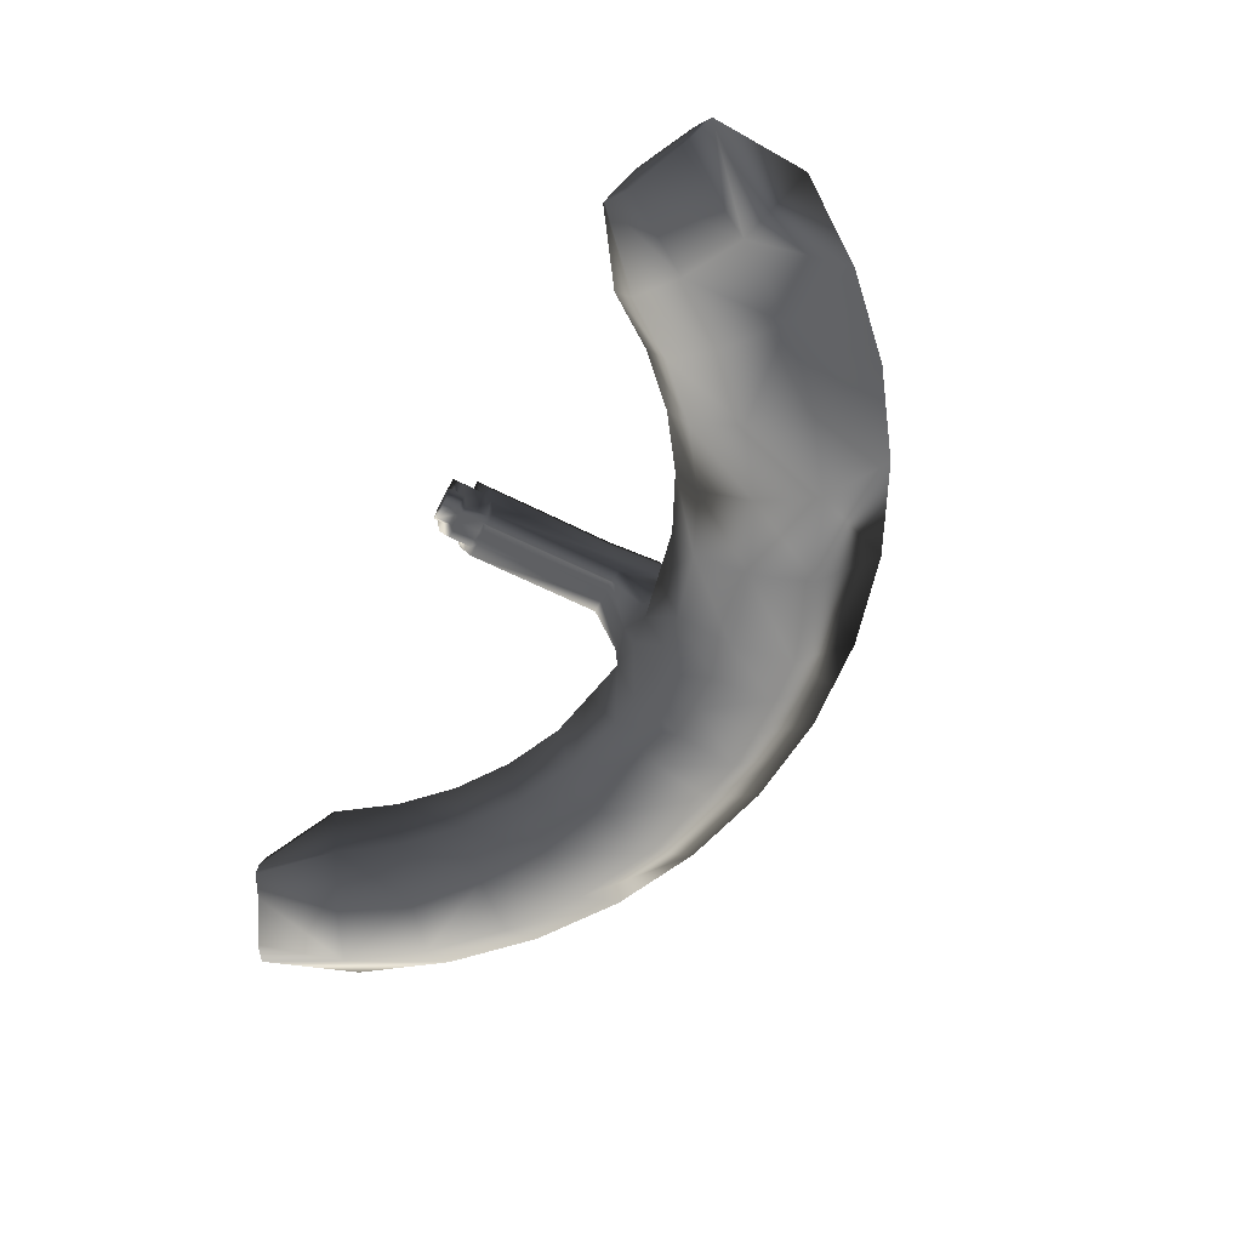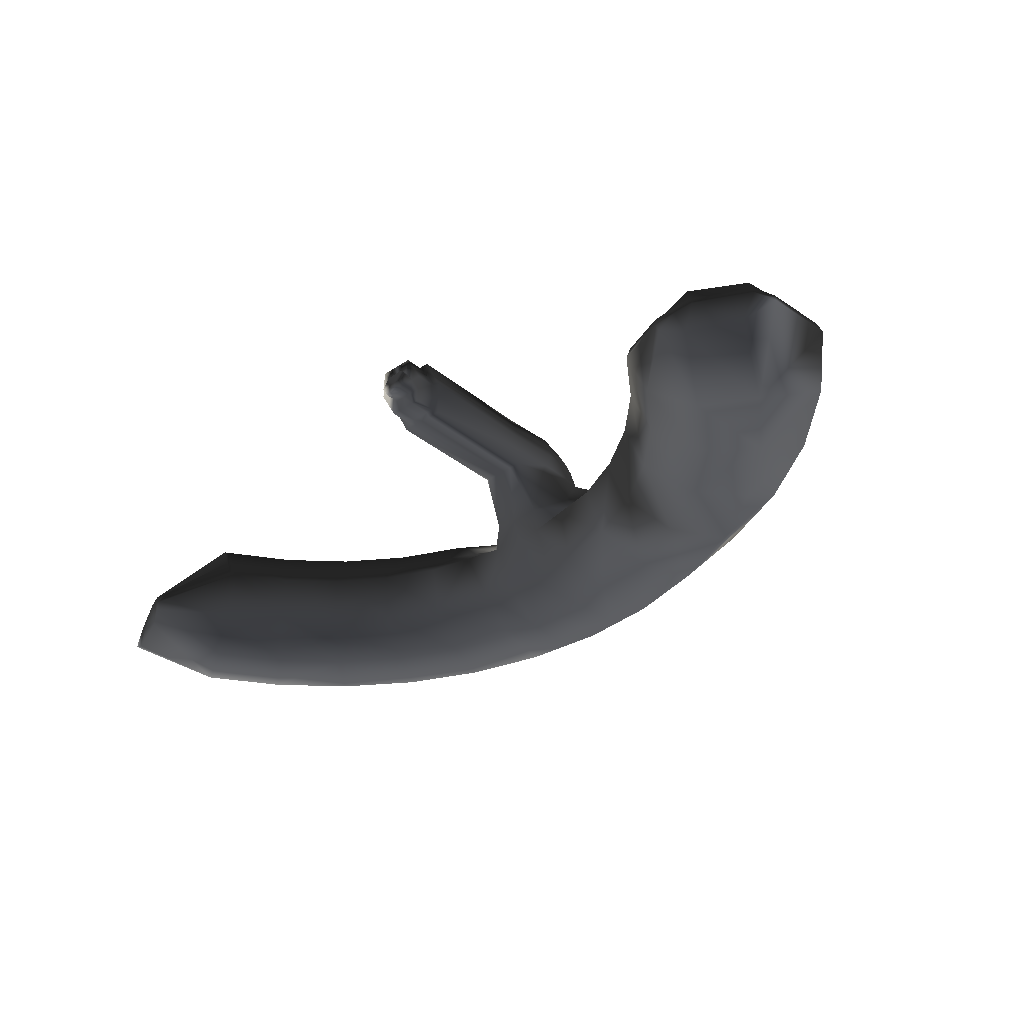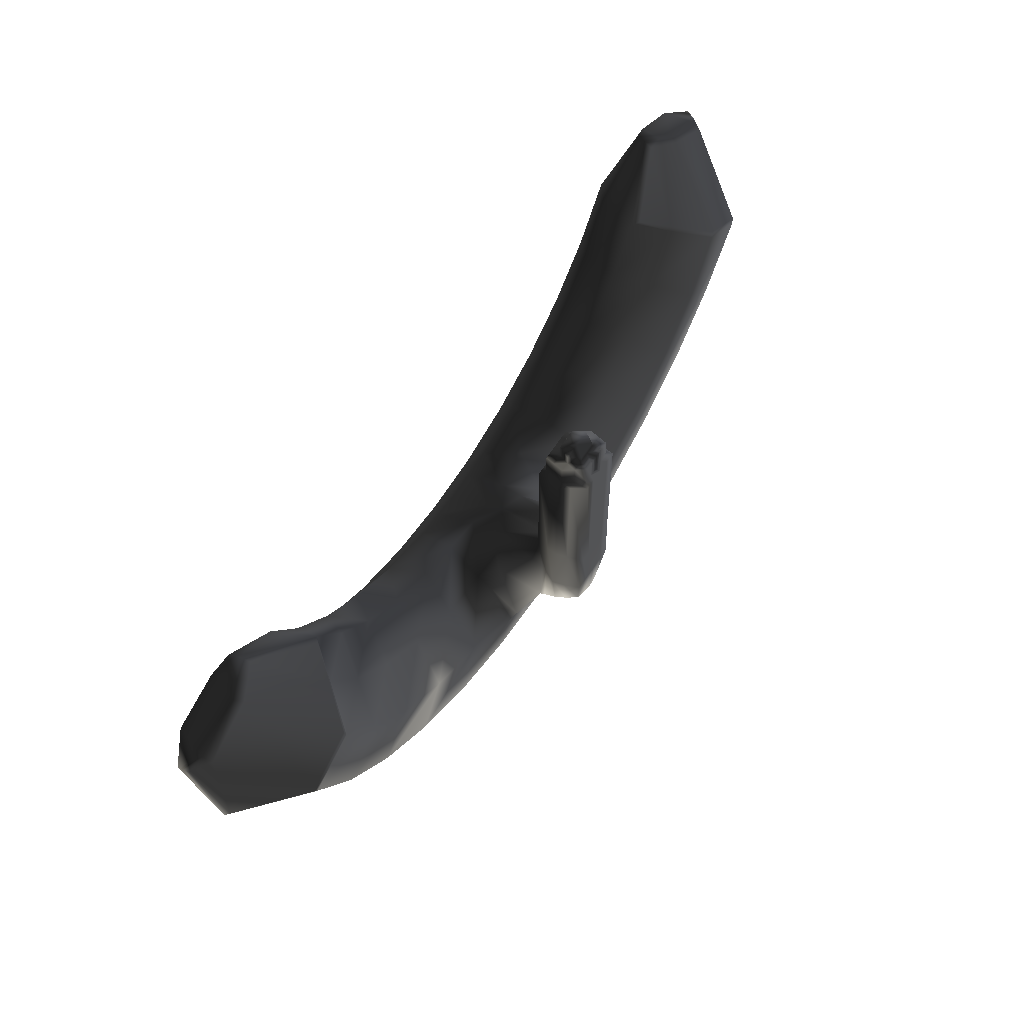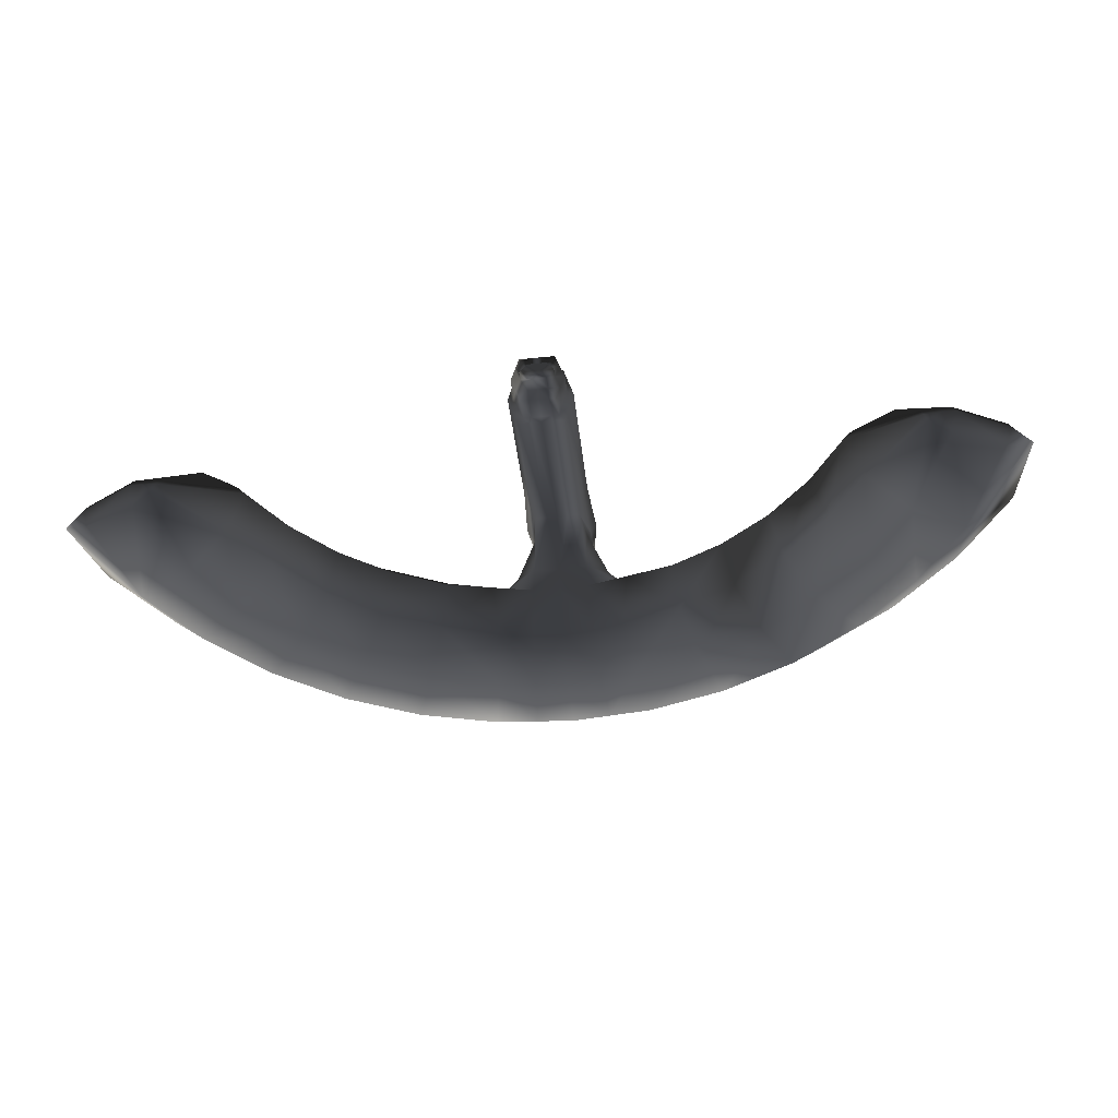
<metadata>
{"format":"obj","ext":"obj","renderer":"f3d","projection":"perspective","resolution":1024,"background":"white","views":[{"elev":-62.7,"azim":62.9,"up":"+Y"},{"elev":-34.5,"azim":42.2,"up":"+Y"},{"elev":58.7,"azim":122.1,"up":"+Z"},{"elev":-46.1,"azim":6.8,"up":"+Y"}]}
</metadata>
<code>
g default
v -1.568 0 -1.869
v 0 0.6185 -0.732
v -1.373 0.3249 -1.636
v -1.198 0.3249 -1.428
v -0.1115 0.6204 -1.378
v -1.003 0 -1.195
v -1.057 -0.2008 -1.259
v -1.198 -0.3249 -1.428
v -1.373 -0.3249 -1.636
v -0.1286 0.4032 -1.605
v -1.869 0 -1.568
v -0.1115 0.6185 -0.732
v -1.636 0.3249 -1.373
v -1.428 0.3249 -1.198
v 0 0.3623 -0.8226
v -1.195 0 -1.003
v -1.259 -0.2008 -1.057
v -1.428 -0.3249 -1.198
v -1.636 -0.3249 -1.373
v -0.1115 0.3688 -1.429
v -2.113 0 -1.22
v 0 0.3844 -0.8083
v -1.85 0.3249 -1.068
v -1.614 0.3249 -0.932
v -0.1115 0.3623 -0.8226
v -1.351 0 -0.78
v -1.424 -0.2008 -0.822
v -1.614 -0.3249 -0.932
v -1.85 -0.3249 -1.068
v 0 0.6096 -1.805
v 0 0 -2.44
v -0.08352 0.3844 -0.8083
v 0 0.3249 -2.136
v 0 0.3249 -2.041
v -0.1549 0.4917 -1.372
v 0 0 -1.56
v 0 -0.2008 -1.644
v 0 -0.3249 -1.864
v 0 -0.3249 -2.136
v 0 0.6176 -1.623
v -0.4237 0 -2.403
v 0 0.5961 -0.731
v -0.3709 0.3249 -2.104
v -0.3237 0.3249 -1.962
v -0.3002 0.1386 -1.703
v -1.307 0.1564 -1.097
v -0.2855 -0.2008 -1.619
v -0.3237 -0.3249 -1.836
v -0.3709 -0.3249 -2.104
v 0 0.6204 -1.378
v -0.8345 0 -2.293
v -0.08352 0.5961 -0.731
v -0.7305 0.3249 -2.007
v -0.6375 0.3249 -1.752
v -0.1049 0.5991 -1.777
v -0.5336 0 -1.466
v -0.5623 -0.2008 -1.545
v -0.6375 -0.3249 -1.752
v -0.7305 -0.3249 -2.007
v -0.5851 0.161 -1.607
v -1.22 0 -2.113
v 0 0.3844 -0.7047
v -1.068 0.3249 -1.85
v -0.932 0.3249 -1.614
v -0.1284 0.6176 -1.623
v -0.78 0 -1.351
v -0.822 -0.2008 -1.424
v -0.932 -0.3249 -1.614
v -1.068 -0.3249 -1.85
v -0.8535 0.1571 -1.478
v 0 0.5961 -0.6274
v -0.08352 0.5961 -0.6274
v 0 0.4996 -1.838
v -0.3217 0 -1.509
v -0.1269 0.4917 -0.6655
v -0.1431 0.4917 -1.816
v -0.1719 0.4917 -1.619
v -0.1377 0.5446 -1.376
v -0.1367 0.5447 -0.7589
v -0.1049 0.5447 -0.7498
v 0 0.5546 -1.824
v -0.126 0.5447 -1.802
v -0.1541 0.5446 -1.626
v 0 0.5447 -0.6462
v -0.1049 0.5447 -0.6462
v -0.1348 0.4347 -1.399
v -0.1358 0.4349 -0.7977
v 0 0.4349 -1.855
v -0.1039 0.4349 -0.7898
v -0.1509 0.435 -1.833
v -0.1441 0.4349 -1.61
v 0 0.4349 -0.6862
v -0.1039 0.4349 -0.6862
v -0.2007 0 -2.422
v -0.08352 0.3844 -0.7047
v -0.1757 0.3249 -2.121
v -0.1533 0.3249 -2.003
v -0.1283 0 -1.549
v -0.1352 -0.2008 -1.632
v -0.1533 -0.3249 -1.851
v -0.1757 -0.3249 -2.121
v -1.097 0.1569 -1.307
v -0.1329 0.3502 -1.949
v -0.1227 0.1274 -1.536
v -0.1071 0.4128 -1.852
v -0.0498 0.3688 -1.429
v -0.05637 0.6046 -1.795
v -0.06751 0.6176 -1.623
v -0.05951 0.6204 -1.378
v -0.0498 0.3623 -0.8226
v -0.05951 0.6185 -0.732
v -0.0458 0.3844 -0.8083
v -0.04626 0.5961 -0.731
v -0.0458 0.3844 -0.7047
v -0.04626 0.5961 -0.6274
v -0.04784 0.4996 -1.827
v -0.08136 0.4917 -0.6655
v -0.03977 0.5447 -1.814
v -0.04705 0.5447 -0.6462
v -0.1057 0.4349 -1.845
v -0.04734 0.4349 -0.6862
v 0 0.4908 -0.6203
v 0 0.5438 -0.6203
v 0 0.4339 -0.6203
v -0.08136 0.4908 -0.6203
v -0.04705 0.5438 -0.6203
v -0.04734 0.4339 -0.6203
v 0 0.5333 -1.884
v 0 0.5606 -1.876
v -0.05244 0.5334 -1.873
v -0.04556 0.5605 -1.865
v 0 0.3483 -1.984
v -0.1549 0.4917 -0.7783
v 0 0.09271 -1.516
v -0.2806 0.3523 -1.911
v -0.2222 0.2106 -1.679
v -1.473 0.1508 -0.8505
v 0 0.4128 -1.862
v -0.1269 0.4917 -0.7691
v 0 0.3688 -1.429
v -0.154 0.4128 -1.84
v -1.765 -0.09395 -0.591
v -2.16 -0.1347 -0.7759
v -2.079 -0.06264 -0.7424
v -1.839 -0.06263 -0.621
v -1.685 -0.1349 -0.5615
v -1.701 -0.1792 -0.5608
v -1.797 -0.2067 -0.6172
v -2.029 -0.2068 -0.7133
v -2.069 -0.01906 -0.7586
v -2.146 -0.0866 -0.7985
v -2.104 0.02908 -1.183
v -1.82 -0.0225 -0.6293
v -1.867 0.3191 -1.044
v -1.735 -0.05824 -0.5984
v -1.622 0.3186 -0.903
v -1.382 0.02763 -0.7673
v -1.674 -0.08915 -0.5748
v -1.482 0.1513 -0.8229
v 1.568 0 -1.869
v 1.373 0.3249 -1.636
v 1.198 0.3249 -1.428
v 0.1115 0.6204 -1.378
v 1.003 0 -1.195
v 1.057 -0.2008 -1.259
v 1.198 -0.3249 -1.428
v 1.373 -0.3249 -1.636
v 0.1286 0.4032 -1.605
v 1.869 0 -1.568
v 0.1115 0.6185 -0.732
v 1.636 0.3249 -1.373
v 1.428 0.3249 -1.198
v 1.195 0 -1.003
v 1.259 -0.2008 -1.057
v 1.428 -0.3249 -1.198
v 1.636 -0.3249 -1.373
v 0.1115 0.3688 -1.429
v 2.113 0 -1.22
v 1.85 0.3249 -1.068
v 1.614 0.3249 -0.932
v 0.1115 0.3623 -0.8226
v 1.351 0 -0.78
v 1.424 -0.2008 -0.822
v 1.614 -0.3249 -0.932
v 1.85 -0.3249 -1.068
v 0.08352 0.3844 -0.8083
v 0.1549 0.4917 -1.372
v 0.4237 0 -2.403
v 0.3709 0.3249 -2.104
v 0.3237 0.3249 -1.962
v 0.3002 0.1386 -1.703
v 1.307 0.1564 -1.097
v 0.2855 -0.2008 -1.619
v 0.3237 -0.3249 -1.836
v 0.3709 -0.3249 -2.104
v 0.8345 0 -2.293
v 0.08352 0.5961 -0.731
v 0.7305 0.3249 -2.007
v 0.6375 0.3249 -1.752
v 0.1049 0.5991 -1.777
v 0.5336 0 -1.466
v 0.5623 -0.2008 -1.545
v 0.6375 -0.3249 -1.752
v 0.7305 -0.3249 -2.007
v 0.5851 0.161 -1.607
v 1.22 0 -2.113
v 1.068 0.3249 -1.85
v 0.932 0.3249 -1.614
v 0.1284 0.6176 -1.623
v 0.78 0 -1.351
v 0.822 -0.2008 -1.424
v 0.932 -0.3249 -1.614
v 1.068 -0.3249 -1.85
v 0.8535 0.1571 -1.478
v 0.08352 0.5961 -0.6274
v 0.3217 0 -1.509
v 0.1269 0.4917 -0.6655
v 0.1431 0.4917 -1.816
v 0.1719 0.4917 -1.619
v 0.1377 0.5446 -1.376
v 0.1367 0.5447 -0.7589
v 0.1049 0.5447 -0.7498
v 0.126 0.5447 -1.802
v 0.1541 0.5446 -1.626
v 0.1049 0.5447 -0.6462
v 0.1348 0.4347 -1.399
v 0.1358 0.4349 -0.7977
v 0.1039 0.4349 -0.7898
v 0.1509 0.435 -1.833
v 0.1441 0.4349 -1.61
v 0.1039 0.4349 -0.6862
v 0.2007 0 -2.422
v 0.08352 0.3844 -0.7047
v 0.1757 0.3249 -2.121
v 0.1533 0.3249 -2.003
v 0.1283 0 -1.549
v 0.1352 -0.2008 -1.632
v 0.1533 -0.3249 -1.851
v 0.1757 -0.3249 -2.121
v 1.097 0.1569 -1.307
v 0.1329 0.3502 -1.949
v 0.1227 0.1274 -1.536
v 0.1071 0.4128 -1.852
v 0.0498 0.3688 -1.429
v 0.05637 0.6046 -1.795
v 0.06751 0.6176 -1.623
v 0.05951 0.6204 -1.378
v 0.0498 0.3623 -0.8226
v 0.05951 0.6185 -0.732
v 0.0458 0.3844 -0.8083
v 0.04626 0.5961 -0.731
v 0.0458 0.3844 -0.7047
v 0.04626 0.5961 -0.6274
v 0.04784 0.4996 -1.827
v 0.08136 0.4917 -0.6655
v 0.03977 0.5447 -1.814
v 0.04705 0.5447 -0.6462
v 0.1057 0.4349 -1.845
v 0.04734 0.4349 -0.6862
v 0.08136 0.4908 -0.6203
v 0.04705 0.5438 -0.6203
v 0.04734 0.4339 -0.6203
v 0.05244 0.5334 -1.873
v 0.04556 0.5605 -1.865
v 0.1549 0.4917 -0.7783
v 0.2806 0.3523 -1.911
v 0.2222 0.2106 -1.679
v 1.473 0.1508 -0.8505
v 0.1269 0.4917 -0.7691
v 0.154 0.4128 -1.84
v 1.765 -0.09395 -0.591
v 2.16 -0.1347 -0.7759
v 2.079 -0.06264 -0.7424
v 1.839 -0.06263 -0.621
v 1.685 -0.1349 -0.5615
v 1.701 -0.1792 -0.5608
v 1.797 -0.2067 -0.6172
v 2.029 -0.2068 -0.7133
v 2.069 -0.01906 -0.7586
v 2.146 -0.0866 -0.7985
v 2.104 0.02908 -1.183
v 1.82 -0.0225 -0.6293
v 1.867 0.3191 -1.044
v 1.735 -0.05824 -0.5984
v 1.622 0.3186 -0.903
v 1.382 0.02763 -0.7673
v 1.674 -0.08915 -0.5748
v 1.482 0.1513 -0.8229
g paddle
f 121 92 127
f 127 92 124
f 56 57 74
f 74 57 47
f 4 64 3
f 3 64 63
f 26 16 137
f 137 16 46
f 41 43 94
f 94 43 96
f 7 67 6
f 6 67 66
f 8 68 7
f 7 68 67
f 9 69 8
f 8 69 68
f 1 61 9
f 9 61 69
f 121 127 117
f 117 127 125
f 131 130 118
f 118 130 116
f 129 131 81
f 81 131 118
f 14 4 13
f 13 4 3
f 46 102 14
f 14 102 4
f 31 94 33
f 33 94 96
f 17 7 16
f 16 7 6
f 18 8 17
f 17 8 7
f 9 8 19
f 19 8 18
f 11 1 19
f 19 1 9
f 21 23 11
f 11 23 13
f 128 73 130
f 130 73 116
f 44 135 97
f 97 135 103
f 24 14 23
f 23 14 13
f 137 46 24
f 24 46 14
f 51 61 53
f 53 61 63
f 27 17 26
f 26 17 16
f 28 18 27
f 27 18 17
f 21 11 29
f 29 11 19
f 3 1 13
f 13 1 11
f 136 135 45
f 45 135 44
f 72 115 52
f 52 115 113
f 43 44 96
f 96 44 97
f 65 108 55
f 55 108 107
f 65 5 108
f 108 5 109
f 74 98 45
f 38 37 100
f 100 37 99
f 49 101 48
f 48 101 100
f 31 39 94
f 94 39 101
f 1 3 61
f 61 3 63
f 20 10 104
f 104 10 136
f 36 134 98
f 98 134 104
f 54 44 53
f 53 44 43
f 60 45 54
f 54 45 44
f 102 70 4
f 4 70 64
f 20 104 106
f 106 104 134
f 58 48 57
f 57 48 47
f 59 49 58
f 58 49 48
f 51 41 59
f 59 41 49
f 98 99 36
f 36 99 37
f 75 139 93
f 93 139 89
f 105 103 141
f 141 103 135
f 64 54 63
f 63 54 53
f 70 60 64
f 64 60 54
f 41 51 43
f 43 51 53
f 67 57 66
f 66 57 56
f 68 58 67
f 67 58 57
f 69 59 68
f 68 59 58
f 61 51 69
f 69 51 59
f 60 70 56
f 56 70 66
f 136 45 104
f 104 45 98
f 134 244 140
f 90 91 76
f 76 91 77
f 90 76 120
f 120 76 116
f 65 55 83
f 83 55 82
f 5 65 78
f 78 65 83
f 86 91 20
f 20 91 10
f 71 115 84
f 84 115 119
f 62 92 114
f 114 92 121
f 110 25 106
f 106 25 20
f 79 78 133
f 133 78 35
f 111 2 109
f 109 2 50
f 87 86 25
f 25 86 20
f 22 112 15
f 15 112 110
f 80 79 139
f 139 79 133
f 42 2 113
f 113 2 111
f 25 32 87
f 87 32 89
f 62 114 22
f 22 114 112
f 85 80 75
f 75 80 139
f 76 82 116
f 116 82 118
f 76 77 82
f 82 77 83
f 35 78 77
f 77 78 83
f 125 122 126
f 126 122 123
f 12 5 79
f 79 5 78
f 52 12 80
f 80 12 79
f 72 52 85
f 85 52 80
f 93 89 95
f 95 89 32
f 10 91 141
f 141 91 90
f 141 90 105
f 105 90 120
f 35 77 86
f 86 77 91
f 124 122 127
f 127 122 125
f 133 35 87
f 87 35 86
f 133 87 139
f 139 87 89
f 10 141 136
f 136 141 135
f 107 30 118
f 118 30 81
f 33 96 34
f 34 96 97
f 30 107 40
f 40 107 108
f 50 40 109
f 109 40 108
f 48 100 47
f 47 100 99
f 39 38 101
f 101 38 100
f 41 94 49
f 49 94 101
f 6 66 102
f 102 66 70
f 34 97 132
f 132 97 103
f 113 115 42
f 42 115 71
f 16 6 46
f 46 6 102
f 105 138 103
f 103 138 132
f 55 107 82
f 82 107 118
f 56 74 60
f 60 74 45
f 73 88 116
f 116 88 120
f 115 72 119
f 119 72 85
f 93 95 121
f 121 95 114
f 15 110 140
f 140 110 106
f 12 111 5
f 5 111 109
f 25 110 32
f 32 110 112
f 12 52 111
f 111 52 113
f 114 95 112
f 112 95 32
f 129 128 131
f 131 128 130
f 75 117 85
f 85 117 119
f 88 138 120
f 120 138 105
f 75 93 117
f 117 93 121
f 84 119 123
f 123 119 126
f 126 119 125
f 125 119 117
f 148 145 149
f 149 145 144
f 142 147 146
f 146 147 27
f 149 143 29
f 29 143 21
f 144 143 149
f 155 158 159
f 159 158 157
f 150 153 154
f 154 153 156
f 149 29 148
f 148 29 28
f 155 159 153
f 153 159 156
f 151 150 152
f 152 150 154
f 148 28 147
f 147 28 27
f 157 158 26
f 26 158 146
f 155 142 158
f 158 142 146
f 159 157 137
f 137 157 26
f 153 150 145
f 145 150 144
f 156 24 154
f 154 24 23
f 155 153 142
f 142 153 145
f 159 137 156
f 156 137 24
f 150 151 144
f 144 151 143
f 152 21 151
f 151 21 143
f 154 23 152
f 152 23 21
f 92 259 124
f 124 259 262
f 201 216 202
f 202 216 193
f 162 161 208
f 208 161 207
f 182 268 173
f 173 268 192
f 234 189 232
f 232 189 188
f 165 164 211
f 211 164 210
f 166 165 212
f 212 165 211
f 167 166 213
f 213 166 212
f 160 167 206
f 206 167 213
f 259 255 262
f 262 255 260
f 264 256 263
f 263 256 254
f 129 81 264
f 264 81 256
f 172 171 162
f 162 171 161
f 192 172 240
f 240 172 162
f 31 33 232
f 232 33 234
f 174 173 165
f 165 173 164
f 175 174 166
f 166 174 165
f 175 176 184
f 184 176 185
f 169 176 160
f 160 176 167
f 178 169 179
f 179 169 171
f 128 263 73
f 73 263 254
f 190 235 266
f 266 235 241
f 180 179 172
f 172 179 171
f 268 180 192
f 192 180 172
f 196 198 206
f 206 198 207
f 183 182 174
f 174 182 173
f 184 183 175
f 175 183 174
f 178 185 169
f 169 185 176
f 161 171 160
f 160 171 169
f 267 191 266
f 266 191 190
f 253 215 251
f 251 215 197
f 189 234 190
f 190 234 235
f 245 246 200
f 200 246 209
f 209 246 163
f 163 246 247
f 236 216 191
f 237 37 238
f 238 37 38
f 238 239 194
f 194 239 195
f 239 39 232
f 232 39 31
f 160 206 161
f 161 206 207
f 177 242 168
f 168 242 267
f 36 236 134
f 134 236 242
f 199 198 190
f 190 198 189
f 205 199 191
f 191 199 190
f 240 162 214
f 214 162 208
f 203 202 194
f 194 202 193
f 204 203 195
f 195 203 194
f 196 204 188
f 188 204 195
f 216 236 193
f 193 236 237
f 217 231 269
f 269 231 228
f 243 270 241
f 241 270 266
f 208 207 199
f 199 207 198
f 214 208 205
f 205 208 199
f 188 189 196
f 196 189 198
f 211 210 202
f 202 210 201
f 212 211 203
f 203 211 202
f 213 212 204
f 204 212 203
f 206 213 196
f 196 213 204
f 205 201 214
f 214 201 210
f 236 191 242
f 242 191 267
f 177 244 242
f 242 244 134
f 229 218 230
f 230 218 219
f 229 258 218
f 218 258 254
f 209 224 200
f 200 224 223
f 163 220 209
f 209 220 224
f 226 177 230
f 230 177 168
f 71 84 253
f 253 84 257
f 259 92 252
f 252 92 62
f 181 248 177
f 177 248 244
f 221 265 220
f 220 265 187
f 2 249 50
f 50 249 247
f 227 181 226
f 226 181 177
f 248 250 15
f 15 250 22
f 222 269 221
f 221 269 265
f 249 2 251
f 251 2 42
f 181 227 186
f 186 227 228
f 252 62 250
f 250 62 22
f 225 217 222
f 222 217 269
f 256 223 254
f 254 223 218
f 218 223 219
f 219 223 224
f 224 220 219
f 219 220 187
f 260 261 122
f 122 261 123
f 170 221 163
f 163 221 220
f 221 170 222
f 222 170 197
f 215 225 197
f 197 225 222
f 231 233 228
f 228 233 186
f 229 230 270
f 270 230 168
f 258 229 243
f 243 229 270
f 187 226 219
f 219 226 230
f 124 262 122
f 122 262 260
f 265 227 187
f 187 227 226
f 228 227 269
f 269 227 265
f 168 267 270
f 270 267 266
f 245 256 30
f 30 256 81
f 235 234 34
f 34 234 33
f 246 245 40
f 40 245 30
f 50 247 40
f 40 247 246
f 37 237 36
f 36 237 236
f 237 238 193
f 193 238 194
f 39 239 38
f 38 239 238
f 239 232 195
f 195 232 188
f 164 240 210
f 210 240 214
f 241 235 132
f 132 235 34
f 71 253 42
f 42 253 251
f 173 192 164
f 164 192 240
f 243 241 138
f 138 241 132
f 200 223 245
f 245 223 256
f 191 216 205
f 205 216 201
f 73 254 88
f 88 254 258
f 253 257 215
f 215 257 225
f 231 259 233
f 233 259 252
f 248 15 244
f 244 15 140
f 249 170 247
f 247 170 163
f 250 248 186
f 186 248 181
f 170 249 197
f 197 249 251
f 233 252 186
f 186 252 250
f 129 264 128
f 128 264 263
f 257 255 225
f 225 255 217
f 88 258 138
f 138 258 243
f 217 255 231
f 231 255 259
f 257 84 261
f 261 84 123
f 255 257 260
f 260 257 261
f 274 271 277
f 277 271 276
f 278 185 272
f 272 185 178
f 273 274 278
f 278 274 277
f 284 288 287
f 287 288 286
f 279 283 282
f 282 283 285
f 184 185 277
f 277 185 278
f 285 288 282
f 282 288 284
f 275 182 183
f 280 281 279
f 279 281 283
f 183 184 276
f 276 184 277
f 286 182 287
f 287 182 275
f 275 271 287
f 287 271 284
f 288 268 286
f 286 268 182
f 282 274 279
f 279 274 273
f 179 180 283
f 283 180 285
f 284 271 282
f 282 271 274
f 180 268 285
f 285 268 288
f 279 273 280
f 280 273 272
f 272 178 280
f 280 178 281
f 178 179 281
f 281 179 283
f 145 148 142
f 142 148 147
f 26 146 27
f 271 275 276
f 276 275 183
f 272 273 278
f 19 18 29
f 29 18 28
f 175 166 176
f 176 166 167
f 74 47 98
f 98 47 99
f 106 134 140

</code>
